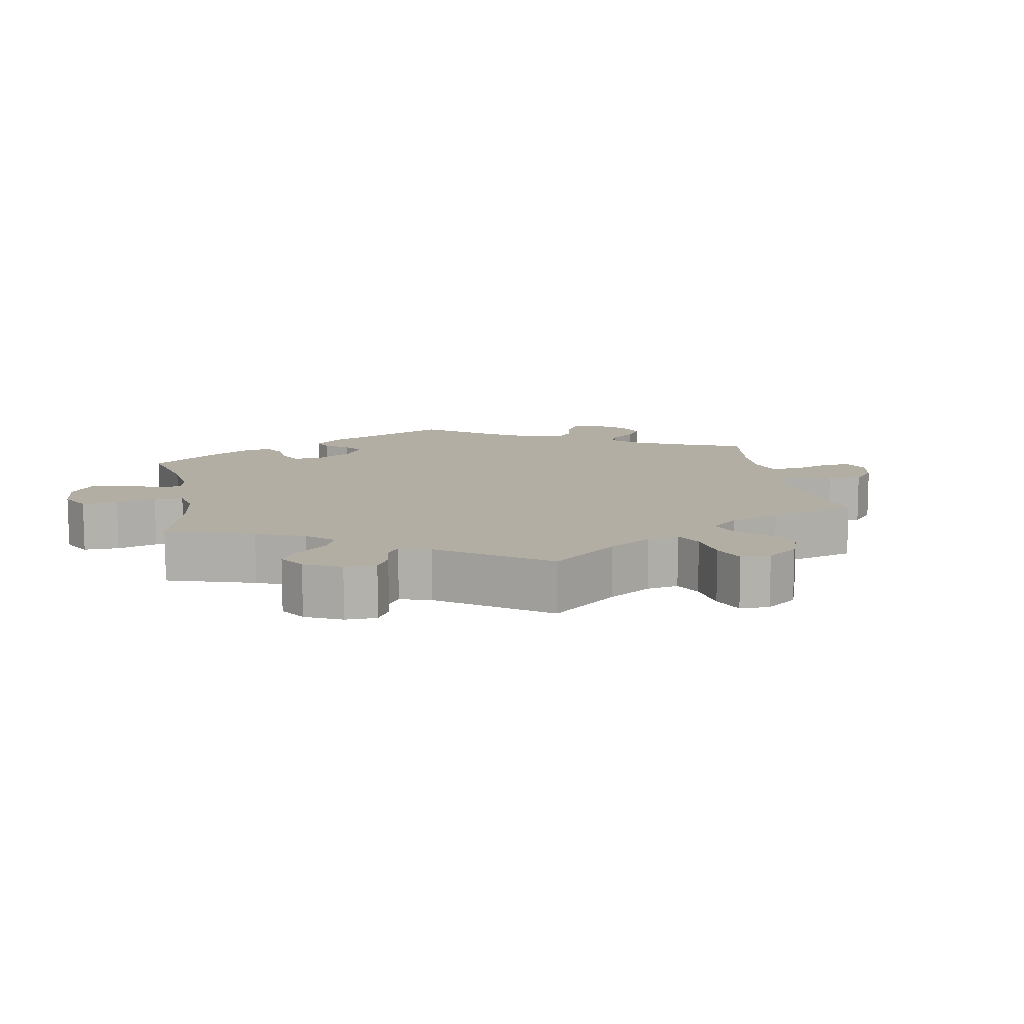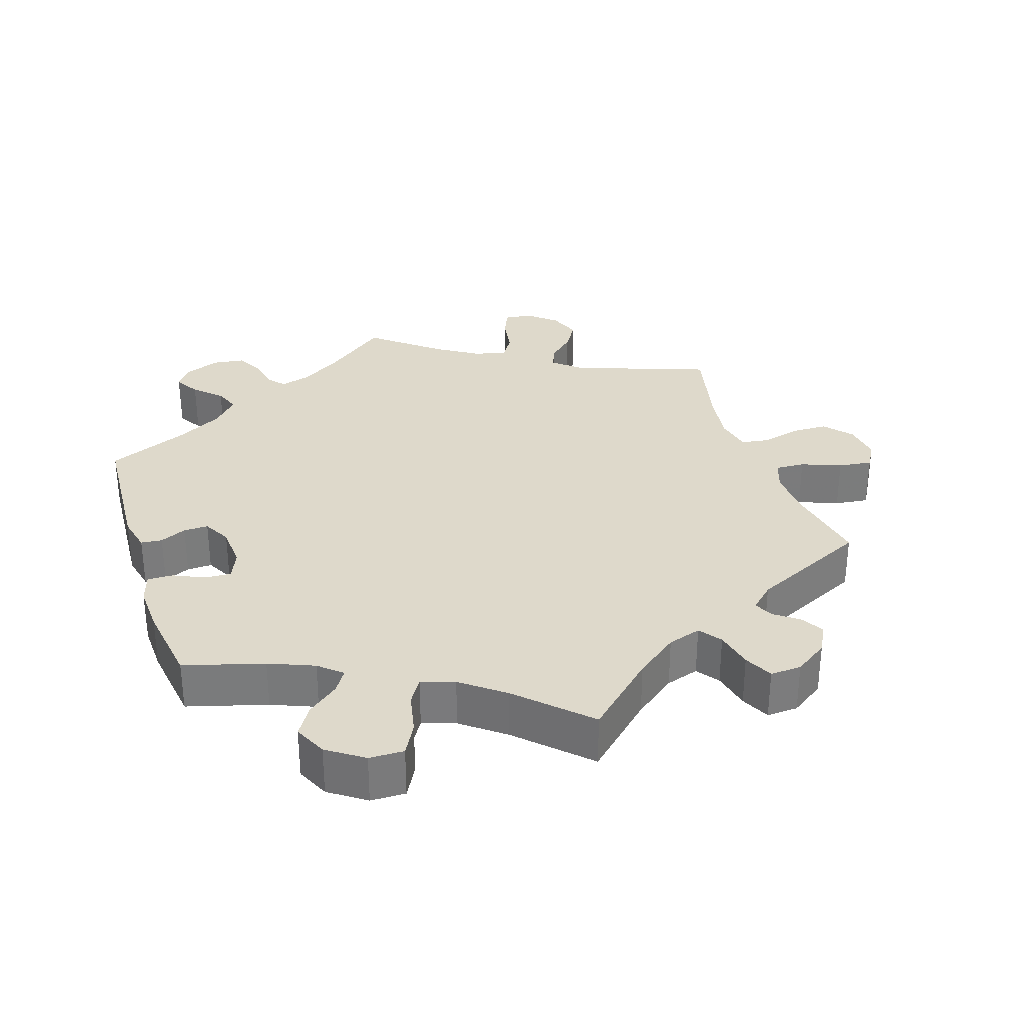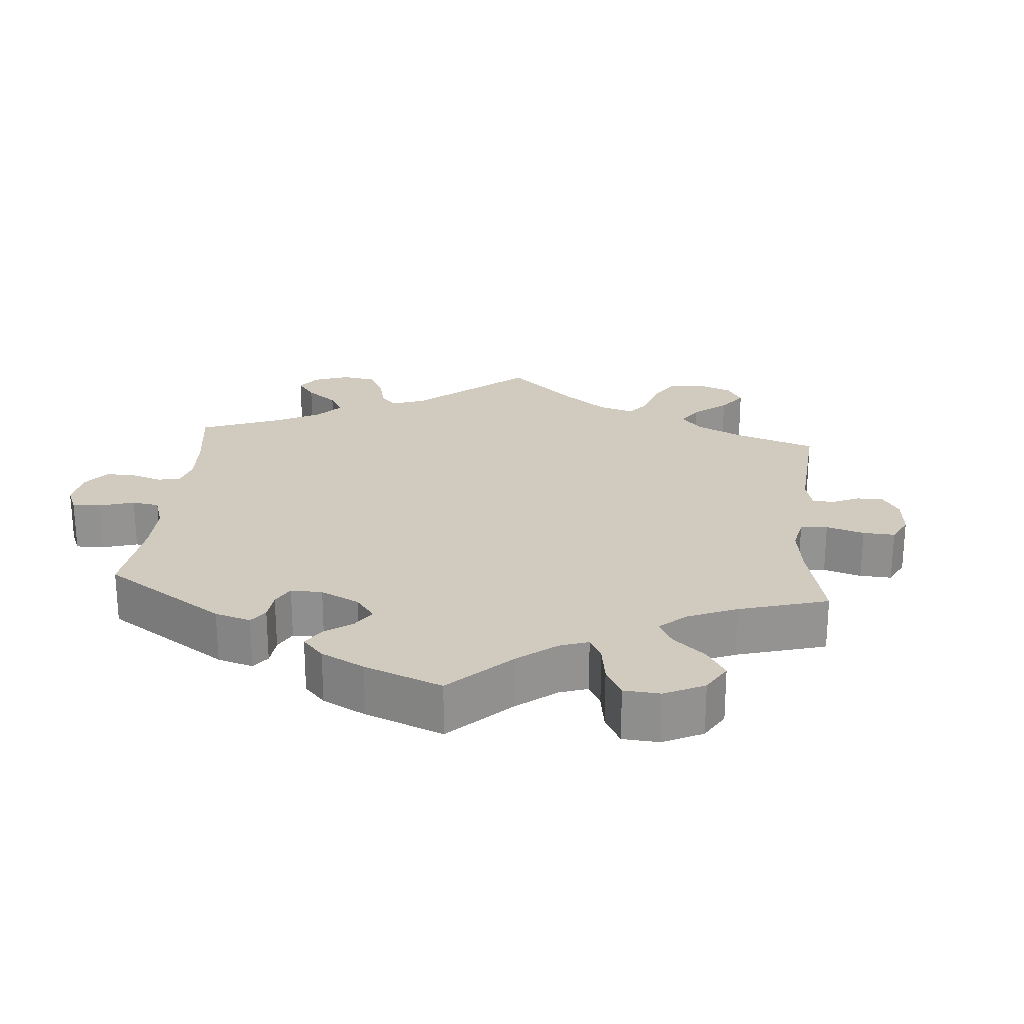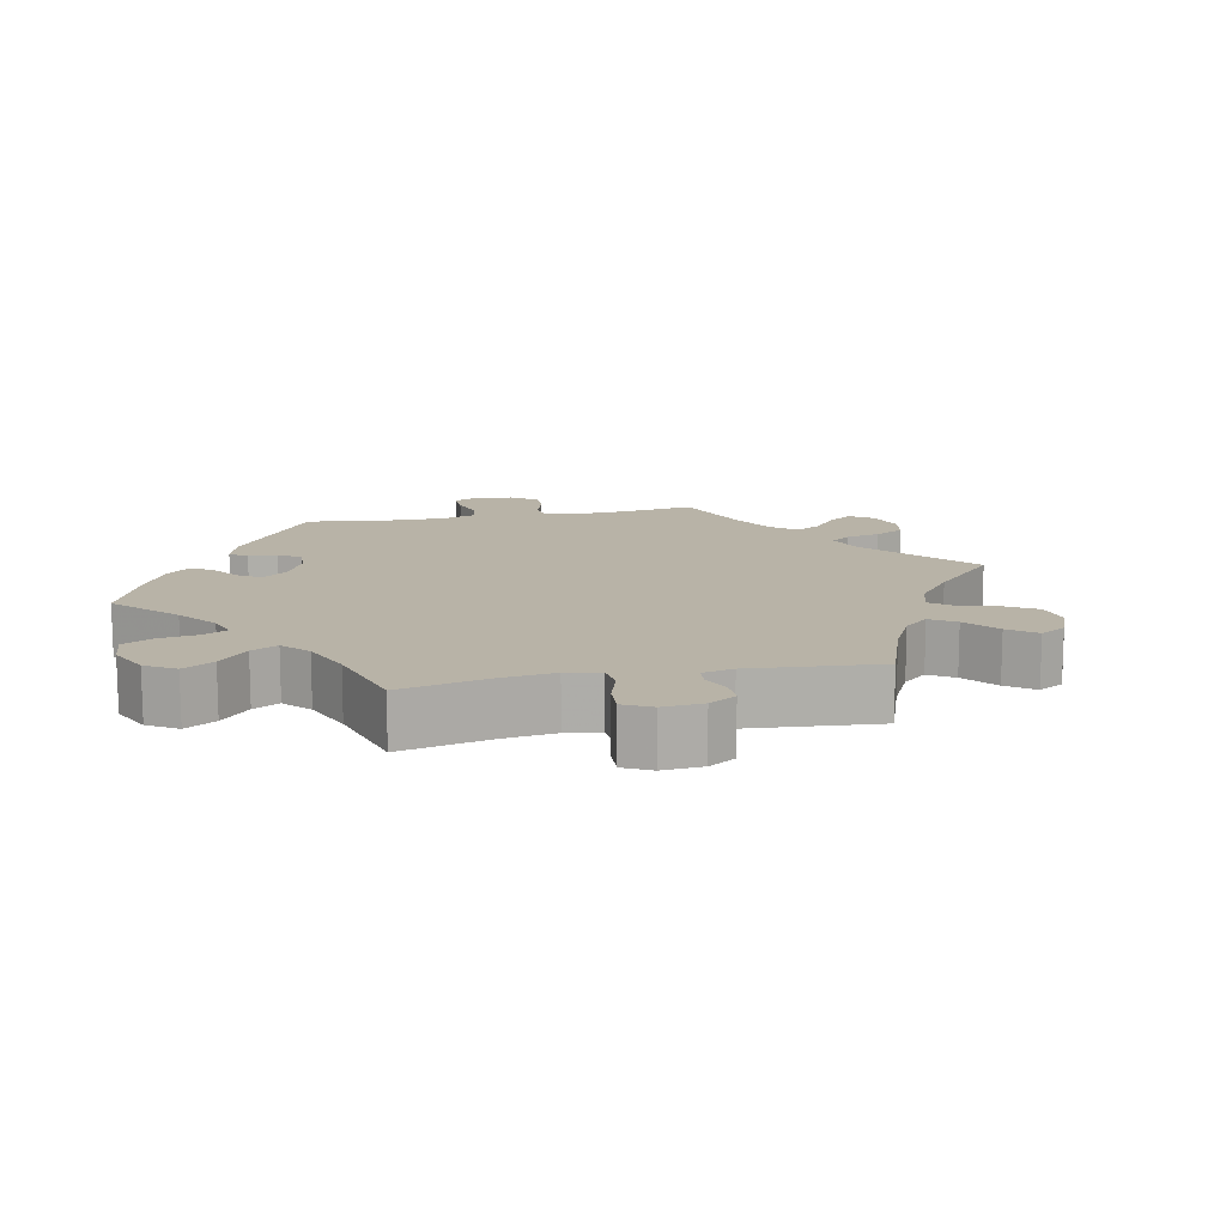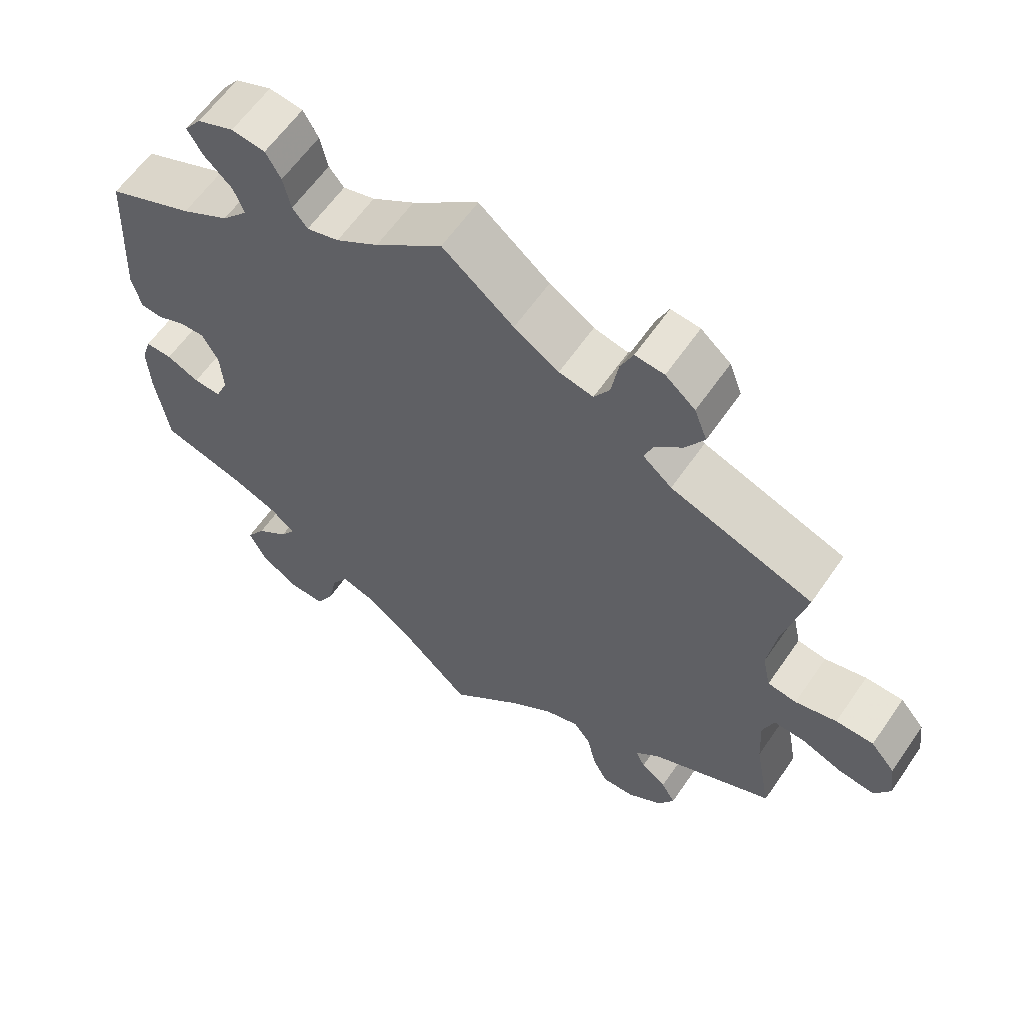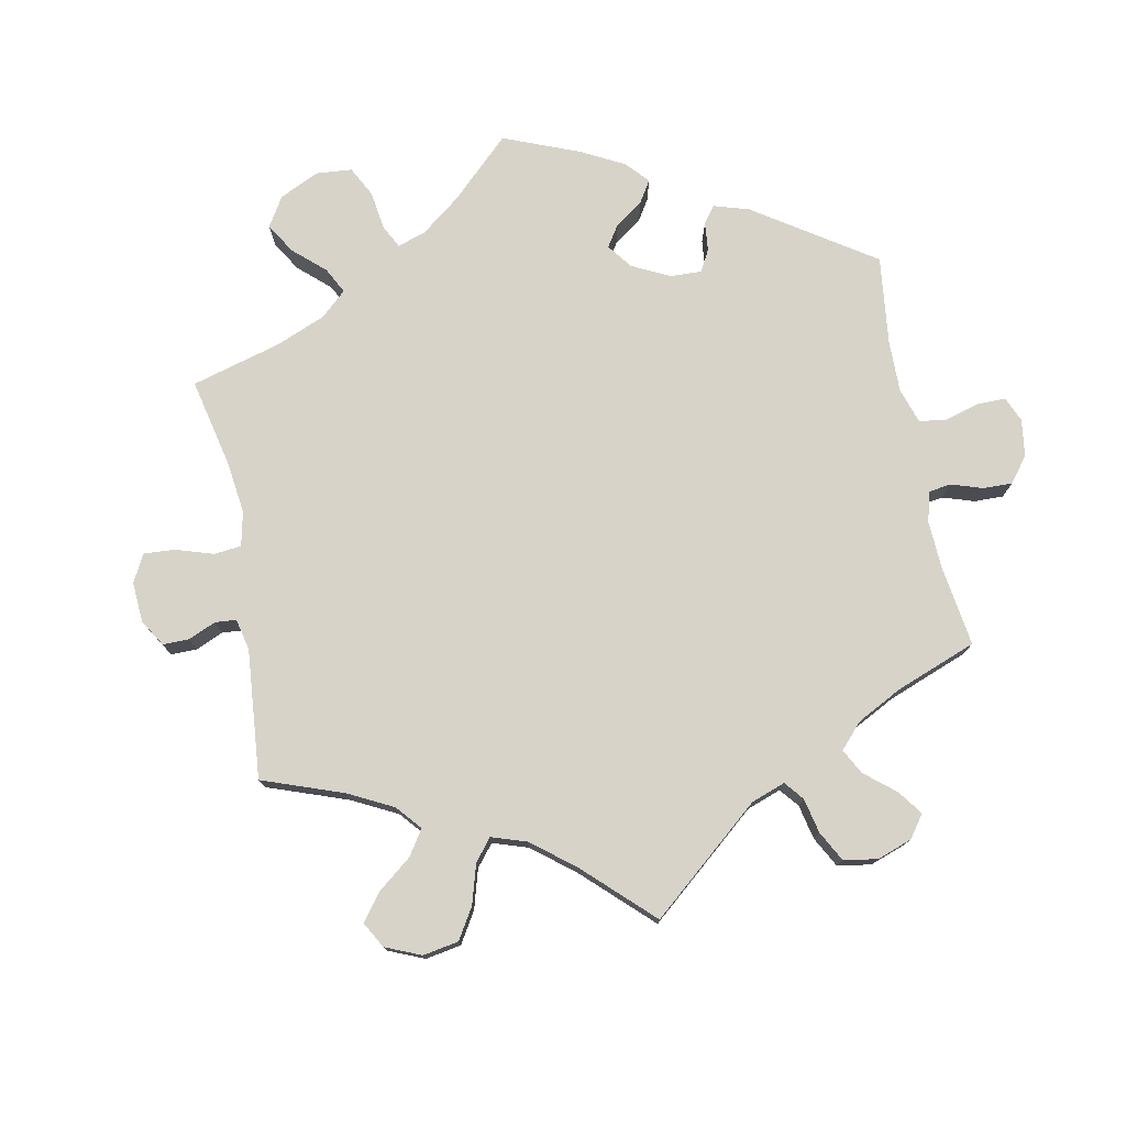
<metadata>
{"format":"obj","ext":"obj","renderer":"f3d","projection":"perspective","resolution":1024,"background":"white","views":[{"elev":11.0,"azim":-130.4,"up":"+Y"},{"elev":31.8,"azim":162.0,"up":"+Y"},{"elev":23.5,"azim":124.9,"up":"+Y"},{"elev":12.9,"azim":-161.8,"up":"+Y"},{"elev":61.2,"azim":-145.5,"up":"+Z"},{"elev":76.3,"azim":-70.9,"up":"+Y"}]}
</metadata>
<code>
v 0.09 0.07 0.507
v 0.147 0.07 0.47
v 0.19 0.07 0.458
v 0.21 0.07 0.483
v 0.22 0.07 0.529
v 0.24 0.07 0.565
v 0.285 0.07 0.571
v 0.334 0.07 0.551
v 0.357 0.07 0.52
v 0.336 0.07 0.485
v 0.299 0.07 0.45
v 0.285 0.07 0.414
v 0.32 0.07 0.375
v 0.384 0.07 0.339
v 0.5 0.07 0.289
v 0.512 0.07 0.087
v 0.5 0.07 0.036
v 0.47 0.07 0.033
v 0.433 0.07 0.05
v 0.398 0.07 0.051
v 0.377 0.07 0.012
v 0.373 0.07 -0.048
v 0.39 0.07 -0.088
v 0.427 0.07 -0.086
v 0.471 0.07 -0.066
v 0.507 0.07 -0.065
v 0.52 0.07 -0.106
v 0.517 0.07 -0.174
v 0.5 0.07 -0.289
v 0.388 0.07 -0.321
v 0.324 0.07 -0.347
v 0.292 0.07 -0.375
v 0.312 0.07 -0.406
v 0.355 0.07 -0.44
v 0.381 0.07 -0.481
v 0.359 0.07 -0.527
v 0.308 0.07 -0.562
v 0.259 0.07 -0.563
v 0.235 0.07 -0.519
v 0.223 0.07 -0.461
v 0.201 0.07 -0.426
v 0.154 0.07 -0.441
v 0.094 0.07 -0.487
v 0 0.07 -0.578
v -0.095 0.07 -0.49
v -0.154 0.07 -0.445
v -0.201 0.07 -0.43
v -0.224 0.07 -0.461
v -0.236 0.07 -0.515
v -0.256 0.07 -0.555
v -0.3 0.07 -0.553
v -0.347 0.07 -0.521
v -0.368 0.07 -0.482
v -0.349 0.07 -0.45
v -0.315 0.07 -0.425
v -0.302 0.07 -0.398
v -0.335 0.07 -0.367
v -0.501 0.07 -0.289
v -0.479 0.07 -0.17
v -0.475 0.07 -0.099
v -0.49 0.07 -0.056
v -0.532 0.07 -0.058
v -0.588 0.07 -0.08
v -0.636 0.07 -0.086
v -0.657 0.07 -0.05
v -0.65 0.07 0.004
v -0.617 0.07 0.043
v -0.566 0.07 0.044
v -0.51 0.07 0.03
v -0.471 0.07 0.036
v -0.46 0.07 0.087
v -0.471 0.07 0.163
v -0.501 0.07 0.289
v -0.309 0.07 0.358
v -0.27 0.07 0.391
v -0.282 0.07 0.423
v -0.319 0.07 0.457
v -0.344 0.07 0.498
v -0.327 0.07 0.543
v -0.287 0.07 0.577
v -0.248 0.07 0.581
v -0.231 0.07 0.542
v -0.222 0.07 0.487
v -0.201 0.07 0.453
v -0.155 0.07 0.463
v -0.095 0.07 0.501
v 0 0.07 0.578
v 0.09 0 0.507
v 0.147 0 0.47
v 0.19 0 0.458
v 0.21 0 0.483
v 0.22 0 0.529
v 0.24 0 0.565
v 0.285 0 0.571
v 0.334 0 0.551
v 0.357 0 0.52
v 0.336 0 0.485
v 0.299 0 0.45
v 0.285 0 0.414
v 0.32 0 0.375
v 0.384 0 0.339
v 0.5 0 0.289
v 0.512 0 0.087
v 0.5 0 0.036
v 0.47 0 0.033
v 0.433 0 0.05
v 0.398 0 0.051
v 0.377 0 0.012
v 0.373 0 -0.048
v 0.39 0 -0.088
v 0.427 0 -0.086
v 0.471 0 -0.066
v 0.507 0 -0.065
v 0.52 0 -0.106
v 0.517 0 -0.174
v 0.5 0 -0.289
v 0.388 0 -0.321
v 0.324 0 -0.347
v 0.292 0 -0.375
v 0.312 0 -0.406
v 0.355 0 -0.44
v 0.381 0 -0.481
v 0.359 0 -0.527
v 0.308 0 -0.562
v 0.259 0 -0.563
v 0.235 0 -0.519
v 0.223 0 -0.461
v 0.201 0 -0.426
v 0.154 0 -0.441
v 0.094 0 -0.487
v 0 0 -0.578
v -0.095 0 -0.49
v -0.154 0 -0.445
v -0.201 0 -0.43
v -0.224 0 -0.461
v -0.236 0 -0.515
v -0.256 0 -0.555
v -0.3 0 -0.553
v -0.347 0 -0.521
v -0.368 0 -0.482
v -0.349 0 -0.45
v -0.315 0 -0.425
v -0.302 0 -0.398
v -0.335 0 -0.367
v -0.501 0 -0.289
v -0.479 0 -0.17
v -0.475 0 -0.099
v -0.49 0 -0.056
v -0.532 0 -0.058
v -0.588 0 -0.08
v -0.636 0 -0.086
v -0.657 0 -0.05
v -0.65 0 0.004
v -0.617 0 0.043
v -0.566 0 0.044
v -0.51 0 0.03
v -0.471 0 0.036
v -0.46 0 0.087
v -0.471 0 0.163
v -0.501 0 0.289
v -0.309 0 0.358
v -0.27 0 0.391
v -0.282 0 0.423
v -0.319 0 0.457
v -0.344 0 0.498
v -0.327 0 0.543
v -0.287 0 0.577
v -0.248 0 0.581
v -0.231 0 0.542
v -0.222 0 0.487
v -0.201 0 0.453
v -0.155 0 0.463
v -0.095 0 0.501
v 0 0 0.578
f 86 87 1
f 85 86 1 2
f 84 85 2 3
f 80 81 82 83
f 80 83 84
f 79 80 84
f 76 77 78 79
f 75 76 79 84
f 72 73 74
f 71 72 74 75
f 70 71 75 84
f 66 67 68 69
f 66 69 70
f 65 66 70
f 62 63 64 65
f 61 62 65 70
f 60 61 70 84
f 57 58 59
f 56 57 59 60
f 52 53 54 55
f 52 55 56
f 51 52 56
f 48 49 50 51
f 47 48 51 56
f 43 44 45
f 42 43 45 46
f 41 42 46 47
f 37 38 39 40
f 37 40 41
f 36 37 41
f 33 34 35 36
f 32 33 36 41
f 31 32 41 47
f 27 28 29 30
f 24 25 26 27
f 23 24 27 30
f 22 23 30 31
f 16 17 18 19
f 14 15 16 19
f 13 14 19 20
f 12 13 20 21
f 8 9 10 11
f 8 11 12
f 7 8 12
f 4 5 6 7
f 3 4 7 12
f 47 56 60 84
f 22 31 47 84
f 21 22 84
f 3 12 21 84
f 88 174 173
f 89 88 173 172
f 90 89 172 171
f 170 169 168 167
f 171 170 167
f 171 167 166
f 166 165 164 163
f 171 166 163 162
f 161 160 159
f 162 161 159 158
f 171 162 158 157
f 156 155 154 153
f 157 156 153
f 157 153 152
f 152 151 150 149
f 157 152 149 148
f 171 157 148 147
f 146 145 144
f 147 146 144 143
f 142 141 140 139
f 143 142 139
f 143 139 138
f 138 137 136 135
f 143 138 135 134
f 132 131 130
f 133 132 130 129
f 134 133 129 128
f 127 126 125 124
f 128 127 124
f 128 124 123
f 123 122 121 120
f 128 123 120 119
f 134 128 119 118
f 117 116 115 114
f 114 113 112 111
f 117 114 111 110
f 118 117 110 109
f 106 105 104 103
f 106 103 102 101
f 107 106 101 100
f 108 107 100 99
f 98 97 96 95
f 99 98 95
f 99 95 94
f 94 93 92 91
f 99 94 91 90
f 171 147 143 134
f 171 134 118 109
f 171 109 108
f 171 108 99 90
f 1 88 89 2
f 2 89 90 3
f 3 90 91 4
f 4 91 92 5
f 5 92 93 6
f 6 93 94 7
f 7 94 95 8
f 8 95 96 9
f 9 96 97 10
f 10 97 98 11
f 11 98 99 12
f 12 99 100 13
f 13 100 101 14
f 14 101 102 15
f 15 102 103 16
f 16 103 104 17
f 17 104 105 18
f 18 105 106 19
f 19 106 107 20
f 20 107 108 21
f 21 108 109 22
f 22 109 110 23
f 23 110 111 24
f 24 111 112 25
f 25 112 113 26
f 26 113 114 27
f 27 114 115 28
f 28 115 116 29
f 29 116 117 30
f 30 117 118 31
f 31 118 119 32
f 32 119 120 33
f 33 120 121 34
f 34 121 122 35
f 35 122 123 36
f 36 123 124 37
f 37 124 125 38
f 38 125 126 39
f 39 126 127 40
f 40 127 128 41
f 41 128 129 42
f 42 129 130 43
f 43 130 131 44
f 44 131 132 45
f 45 132 133 46
f 46 133 134 47
f 47 134 135 48
f 48 135 136 49
f 49 136 137 50
f 50 137 138 51
f 51 138 139 52
f 52 139 140 53
f 53 140 141 54
f 54 141 142 55
f 55 142 143 56
f 56 143 144 57
f 57 144 145 58
f 58 145 146 59
f 59 146 147 60
f 60 147 148 61
f 61 148 149 62
f 62 149 150 63
f 63 150 151 64
f 64 151 152 65
f 65 152 153 66
f 66 153 154 67
f 67 154 155 68
f 68 155 156 69
f 69 156 157 70
f 70 157 158 71
f 71 158 159 72
f 72 159 160 73
f 73 160 161 74
f 74 161 162 75
f 75 162 163 76
f 76 163 164 77
f 77 164 165 78
f 78 165 166 79
f 79 166 167 80
f 80 167 168 81
f 81 168 169 82
f 82 169 170 83
f 83 170 171 84
f 84 171 172 85
f 85 172 173 86
f 86 173 174 87
f 87 174 88 1

</code>
